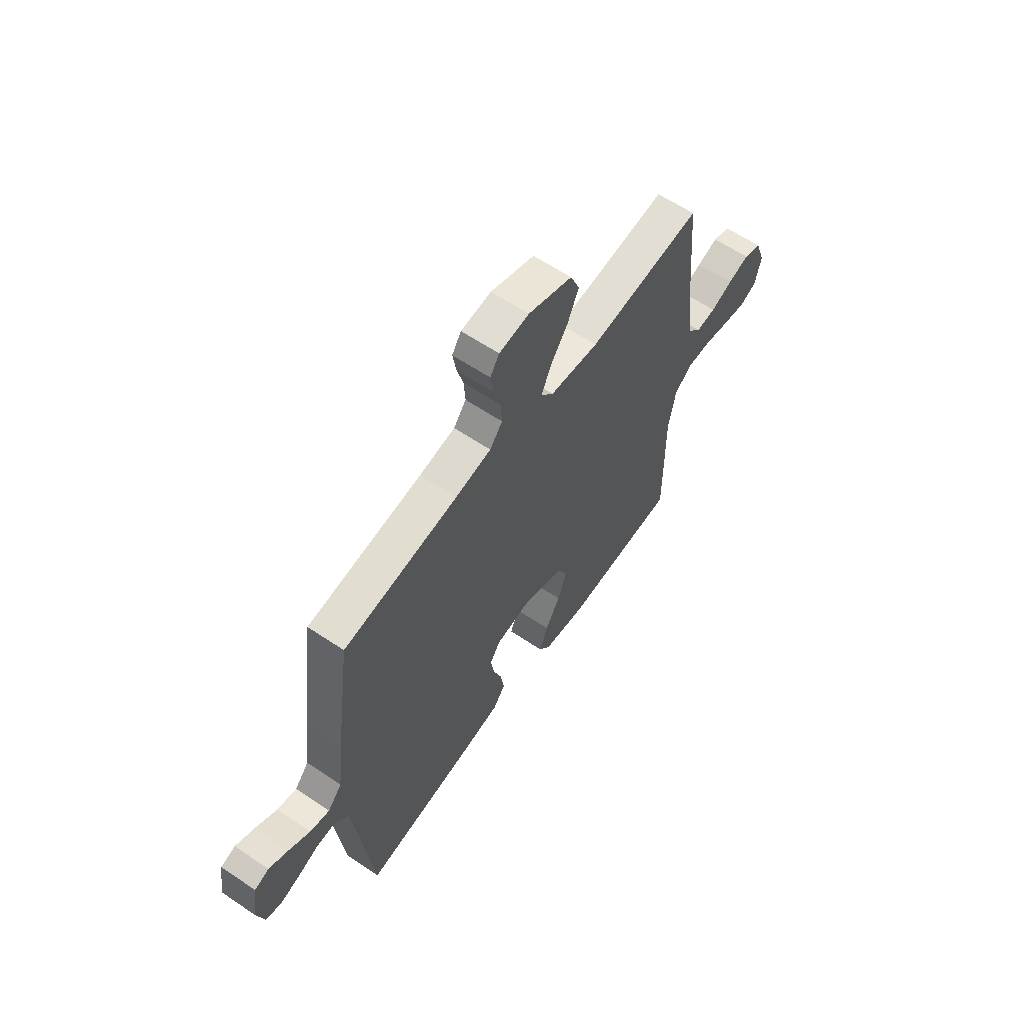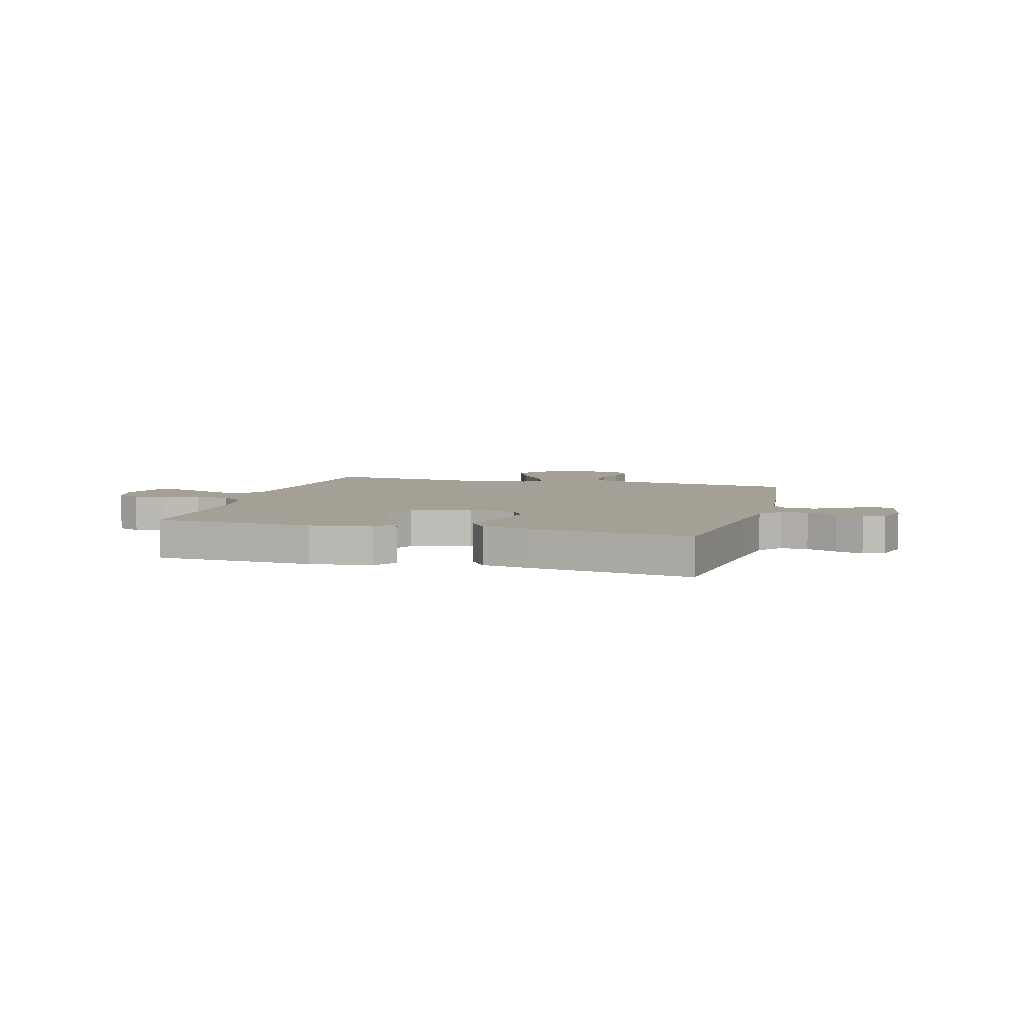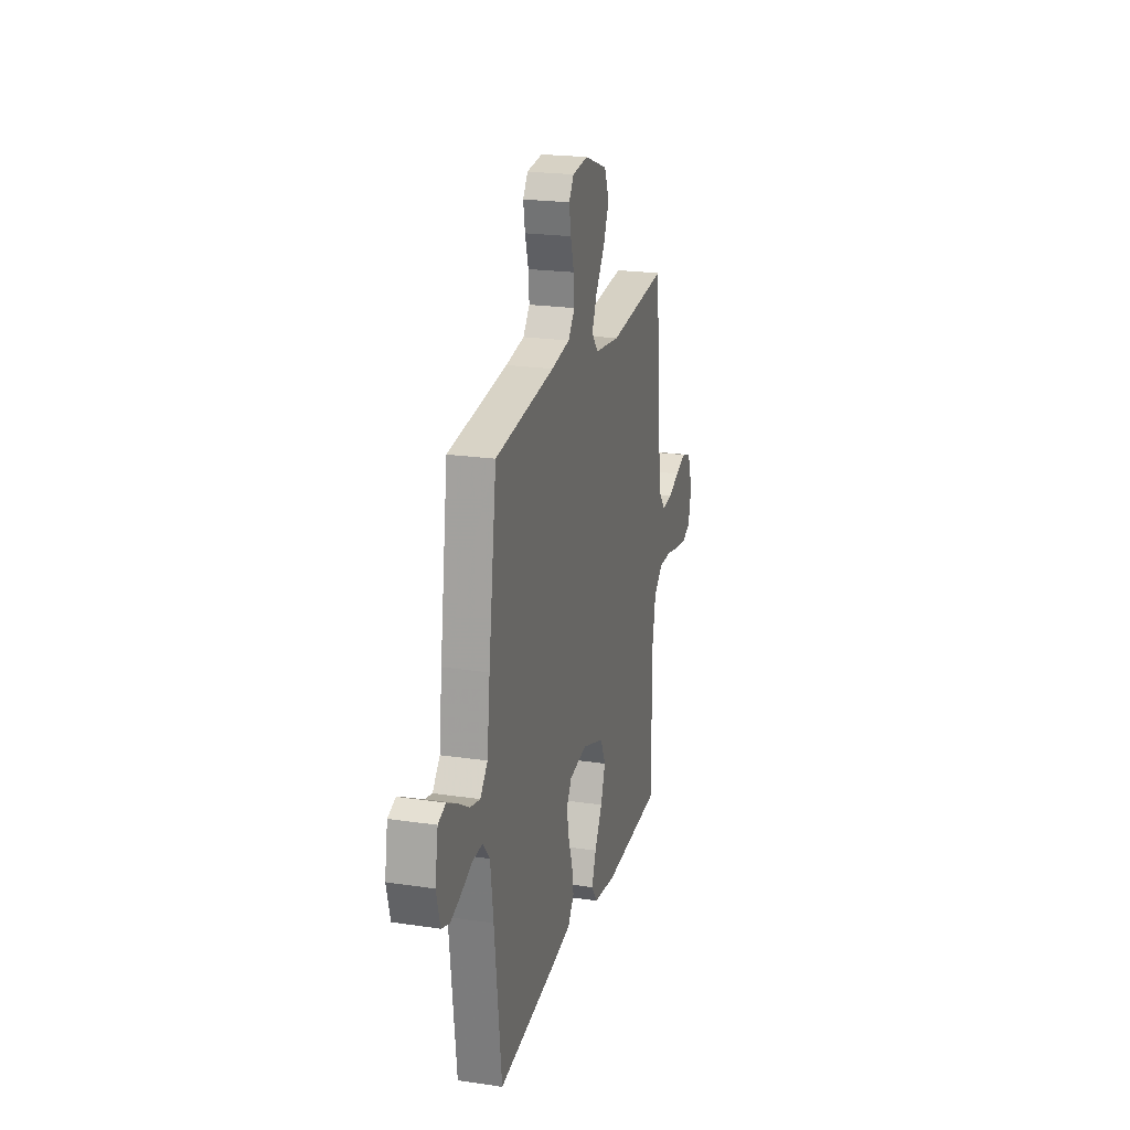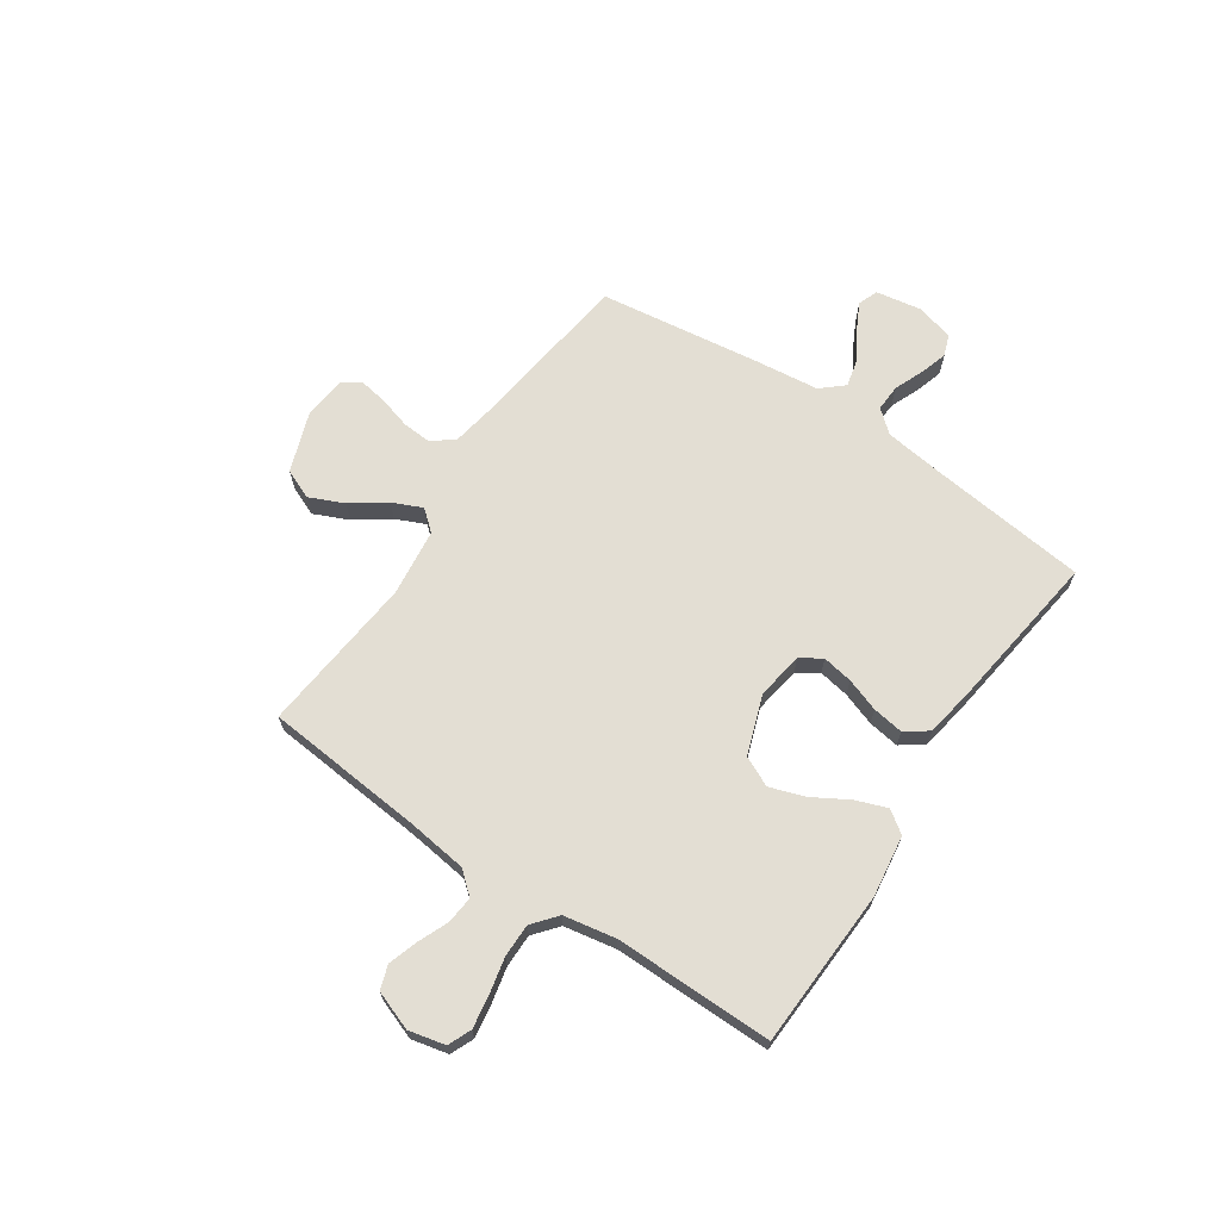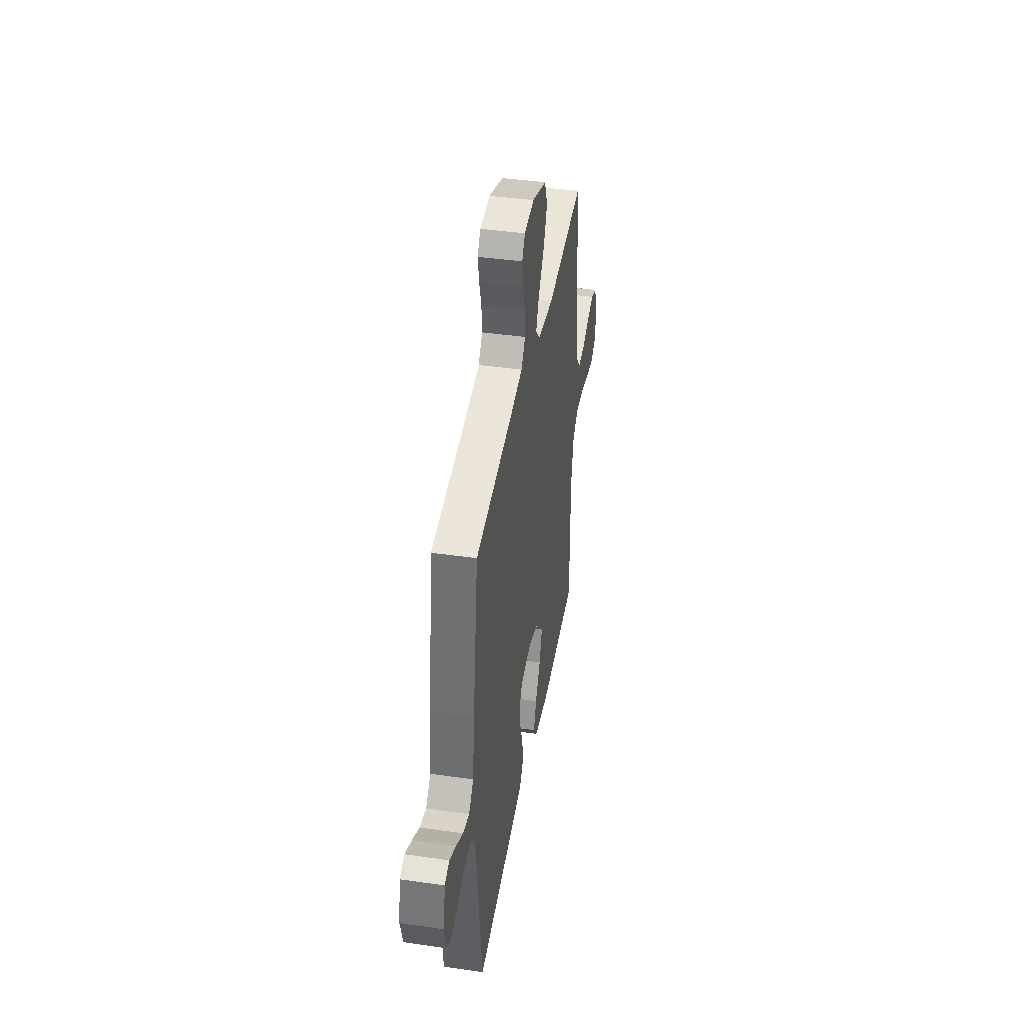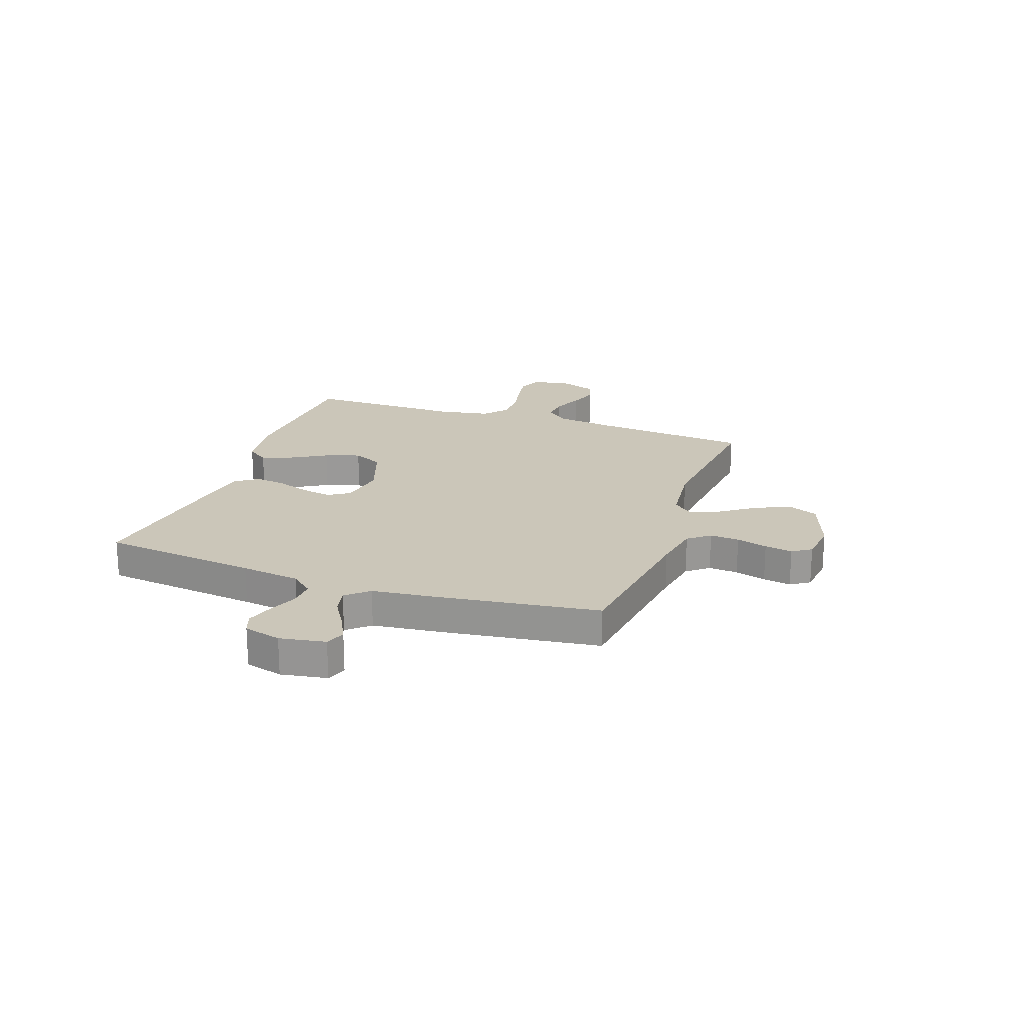
<metadata>
{"format":"obj","ext":"obj","renderer":"f3d","projection":"perspective","resolution":1024,"background":"white","views":[{"elev":61.1,"azim":-55.5,"up":"+Z"},{"elev":5.8,"azim":-164.4,"up":"+Y"},{"elev":21.6,"azim":-75.3,"up":"+Z"},{"elev":67.3,"azim":124.0,"up":"+Y"},{"elev":41.4,"azim":-80.1,"up":"+Z"},{"elev":20.8,"azim":-70.5,"up":"+Y"}]}
</metadata>
<code>
v -0.5 0.07 0.5
v -0.2 0.07 0.538
v -0.106 0.07 0.554
v -0.073 0.07 0.595
v -0.077 0.07 0.651
v -0.094 0.07 0.71
v -0.103 0.07 0.763
v -0.079 0.07 0.799
v 0 0.07 0.808
v 0.115 0.07 0.767
v 0.139 0.07 0.71
v 0.11 0.07 0.645
v 0.064 0.07 0.58
v 0.039 0.07 0.524
v 0.072 0.07 0.485
v 0.2 0.07 0.47
v 0.5 0.07 0.5
v 0.527 0.07 0.2
v 0.542 0.07 0.084
v 0.578 0.07 0.042
v 0.63 0.07 0.047
v 0.687 0.07 0.071
v 0.743 0.07 0.089
v 0.788 0.07 0.074
v 0.815 0.07 0
v 0.799 0.07 -0.069
v 0.755 0.07 -0.088
v 0.693 0.07 -0.078
v 0.625 0.07 -0.063
v 0.562 0.07 -0.063
v 0.516 0.07 -0.101
v 0.498 0.07 -0.2
v 0.5 0.07 -0.5
v 0.2 0.07 -0.513
v 0.084 0.07 -0.497
v 0.054 0.07 -0.455
v 0.076 0.07 -0.396
v 0.115 0.07 -0.329
v 0.138 0.07 -0.262
v 0.111 0.07 -0.205
v 0 0.07 -0.166
v -0.089 0.07 -0.18
v -0.115 0.07 -0.22
v -0.105 0.07 -0.278
v -0.083 0.07 -0.341
v -0.074 0.07 -0.4
v -0.105 0.07 -0.443
v -0.2 0.07 -0.459
v -0.5 0.07 -0.5
v -0.535 0.07 -0.2
v -0.55 0.07 -0.087
v -0.586 0.07 -0.045
v -0.637 0.07 -0.047
v -0.693 0.07 -0.07
v -0.745 0.07 -0.086
v -0.785 0.07 -0.071
v -0.804 0.07 0
v -0.789 0.07 0.087
v -0.751 0.07 0.101
v -0.7 0.07 0.075
v -0.644 0.07 0.041
v -0.593 0.07 0.029
v -0.556 0.07 0.071
v -0.541 0.07 0.2
v -0.5 0 0.5
v -0.2 0 0.538
v -0.106 0 0.554
v -0.073 0 0.595
v -0.077 0 0.651
v -0.094 0 0.71
v -0.103 0 0.763
v -0.079 0 0.799
v 0 0 0.808
v 0.115 0 0.767
v 0.139 0 0.71
v 0.11 0 0.645
v 0.064 0 0.58
v 0.039 0 0.524
v 0.072 0 0.485
v 0.2 0 0.47
v 0.5 0 0.5
v 0.527 0 0.2
v 0.542 0 0.084
v 0.578 0 0.042
v 0.63 0 0.047
v 0.687 0 0.071
v 0.743 0 0.089
v 0.788 0 0.074
v 0.815 0 0
v 0.799 0 -0.069
v 0.755 0 -0.088
v 0.693 0 -0.078
v 0.625 0 -0.063
v 0.562 0 -0.063
v 0.516 0 -0.101
v 0.498 0 -0.2
v 0.5 0 -0.5
v 0.2 0 -0.513
v 0.084 0 -0.497
v 0.054 0 -0.455
v 0.076 0 -0.396
v 0.115 0 -0.329
v 0.138 0 -0.262
v 0.111 0 -0.205
v 0 0 -0.166
v -0.089 0 -0.18
v -0.115 0 -0.22
v -0.105 0 -0.278
v -0.083 0 -0.341
v -0.074 0 -0.4
v -0.105 0 -0.443
v -0.2 0 -0.459
v -0.5 0 -0.5
v -0.535 0 -0.2
v -0.55 0 -0.087
v -0.586 0 -0.045
v -0.637 0 -0.047
v -0.693 0 -0.07
v -0.745 0 -0.086
v -0.785 0 -0.071
v -0.804 0 0
v -0.789 0 0.087
v -0.751 0 0.101
v -0.7 0 0.075
v -0.644 0 0.041
v -0.593 0 0.029
v -0.556 0 0.071
v -0.541 0 0.2
f 63 64 1 2
f 59 60 61
f 58 59 61
f 57 58 61
f 56 57 61
f 55 56 61
f 54 55 61
f 53 54 61
f 52 53 61 62
f 51 52 62 63
f 48 49 50
f 47 48 50
f 46 47 50
f 45 46 50
f 44 45 50
f 50 51 63
f 44 50 63
f 43 44 63
f 36 37 38
f 35 36 38
f 34 35 38
f 33 34 38
f 32 33 38
f 31 32 38 39
f 30 31 39 40
f 27 28 29
f 26 27 29
f 25 26 29
f 24 25 29
f 23 24 29
f 22 23 29
f 21 22 29
f 20 21 29 30
f 30 40 41
f 20 30 41
f 19 20 41
f 16 17 18
f 19 41 42
f 18 19 42
f 16 18 42
f 15 16 42
f 11 12 13
f 10 11 13
f 9 10 13
f 8 9 13
f 7 8 13
f 6 7 13
f 5 6 13
f 4 5 13 14
f 63 2 3
f 43 63 3
f 42 43 3
f 15 42 3
f 14 15 3
f 3 4 14
f 66 65 128 127
f 125 124 123
f 125 123 122
f 125 122 121
f 125 121 120
f 125 120 119
f 125 119 118
f 125 118 117
f 126 125 117 116
f 127 126 116 115
f 114 113 112
f 114 112 111
f 114 111 110
f 114 110 109
f 114 109 108
f 127 115 114
f 127 114 108
f 127 108 107
f 102 101 100
f 102 100 99
f 102 99 98
f 102 98 97
f 102 97 96
f 103 102 96 95
f 104 103 95 94
f 93 92 91
f 93 91 90
f 93 90 89
f 93 89 88
f 93 88 87
f 93 87 86
f 93 86 85
f 94 93 85 84
f 105 104 94
f 105 94 84
f 105 84 83
f 82 81 80
f 106 105 83
f 106 83 82
f 106 82 80
f 106 80 79
f 77 76 75
f 77 75 74
f 77 74 73
f 77 73 72
f 77 72 71
f 77 71 70
f 77 70 69
f 78 77 69 68
f 67 66 127
f 67 127 107
f 67 107 106
f 67 106 79
f 67 79 78
f 78 68 67
f 1 65 66 2
f 2 66 67 3
f 3 67 68 4
f 4 68 69 5
f 5 69 70 6
f 6 70 71 7
f 7 71 72 8
f 8 72 73 9
f 9 73 74 10
f 10 74 75 11
f 11 75 76 12
f 12 76 77 13
f 13 77 78 14
f 14 78 79 15
f 15 79 80 16
f 16 80 81 17
f 17 81 82 18
f 18 82 83 19
f 19 83 84 20
f 20 84 85 21
f 21 85 86 22
f 22 86 87 23
f 23 87 88 24
f 24 88 89 25
f 25 89 90 26
f 26 90 91 27
f 27 91 92 28
f 28 92 93 29
f 29 93 94 30
f 30 94 95 31
f 31 95 96 32
f 32 96 97 33
f 33 97 98 34
f 34 98 99 35
f 35 99 100 36
f 36 100 101 37
f 37 101 102 38
f 38 102 103 39
f 39 103 104 40
f 40 104 105 41
f 41 105 106 42
f 42 106 107 43
f 43 107 108 44
f 44 108 109 45
f 45 109 110 46
f 46 110 111 47
f 47 111 112 48
f 48 112 113 49
f 49 113 114 50
f 50 114 115 51
f 51 115 116 52
f 52 116 117 53
f 53 117 118 54
f 54 118 119 55
f 55 119 120 56
f 56 120 121 57
f 57 121 122 58
f 58 122 123 59
f 59 123 124 60
f 60 124 125 61
f 61 125 126 62
f 62 126 127 63
f 63 127 128 64
f 64 128 65 1

</code>
